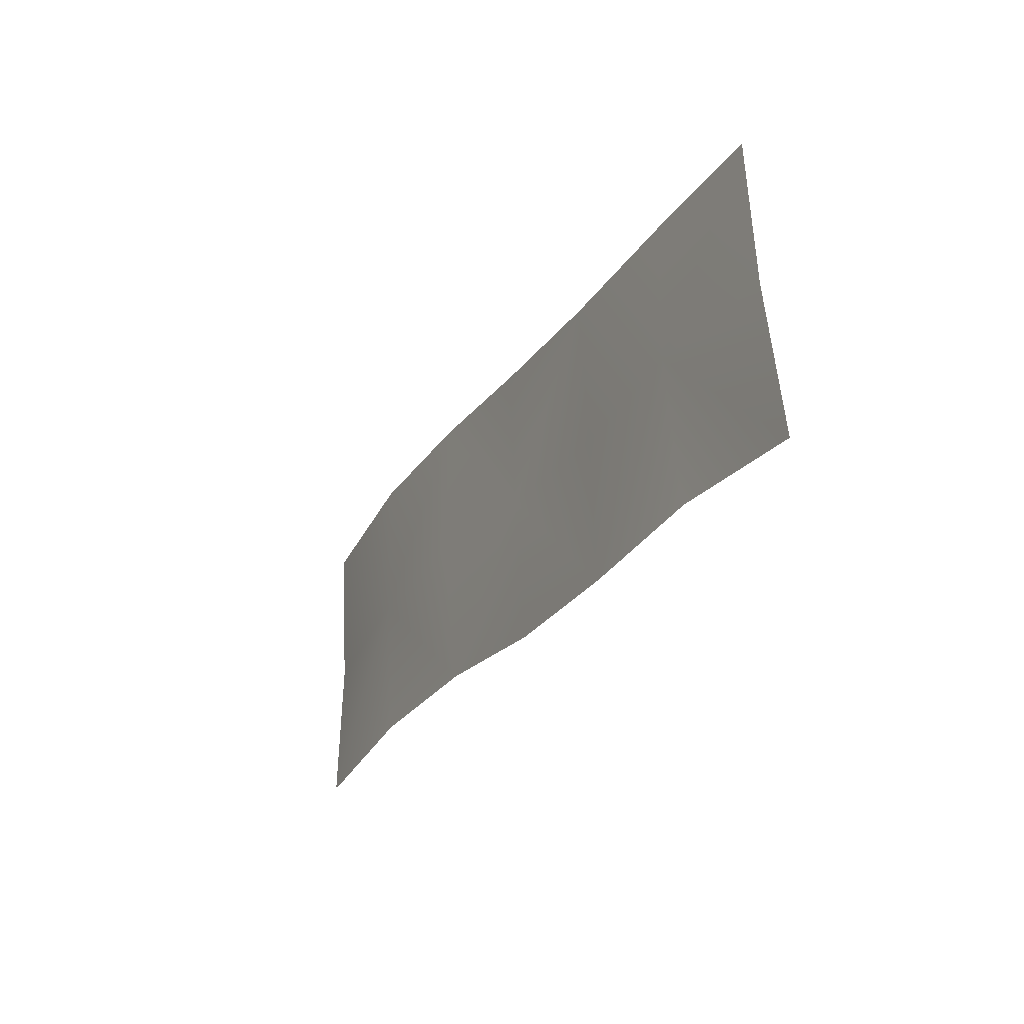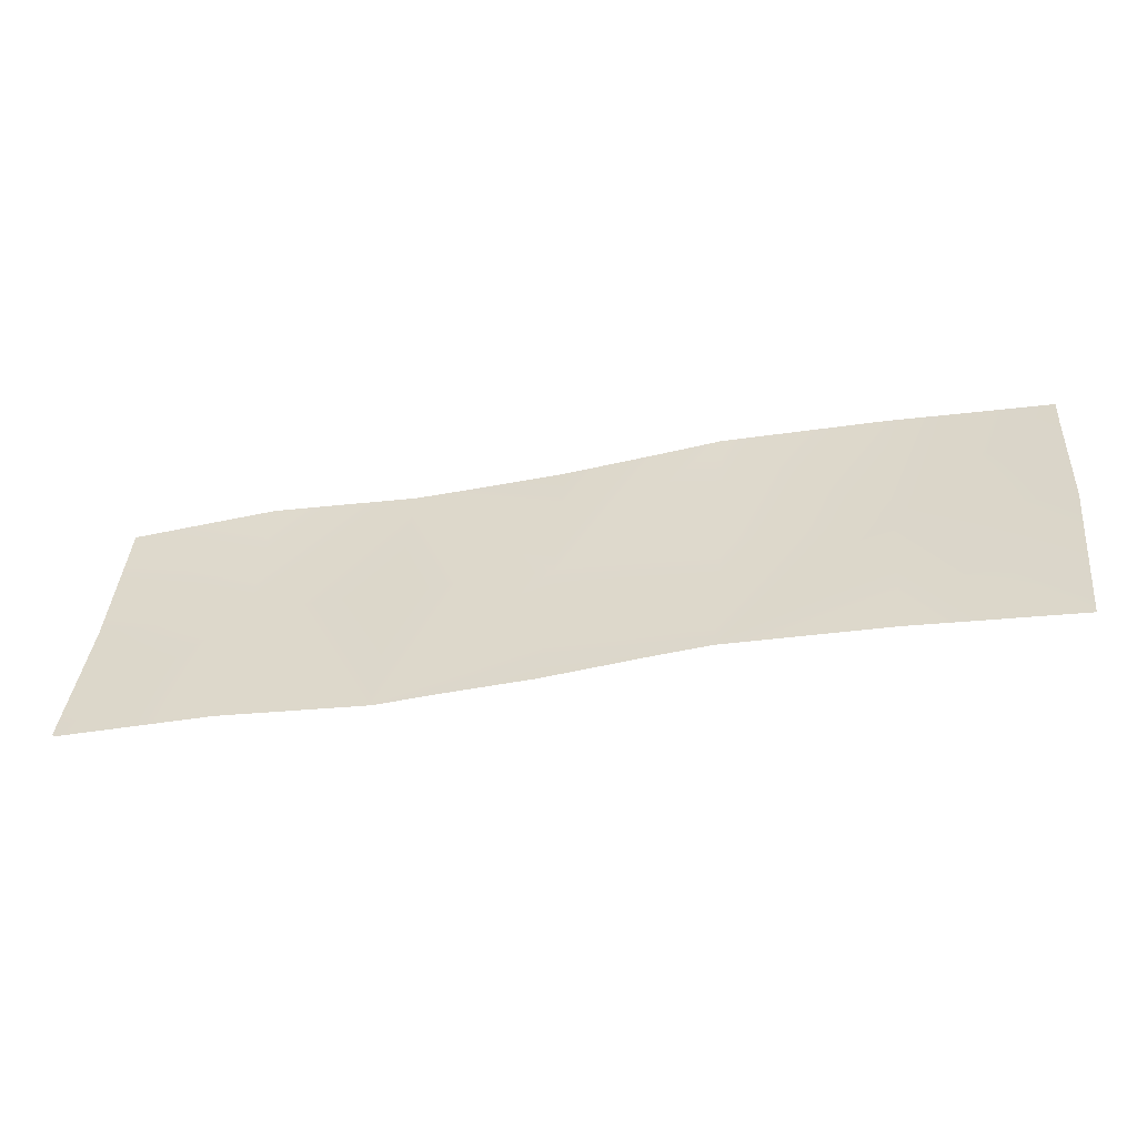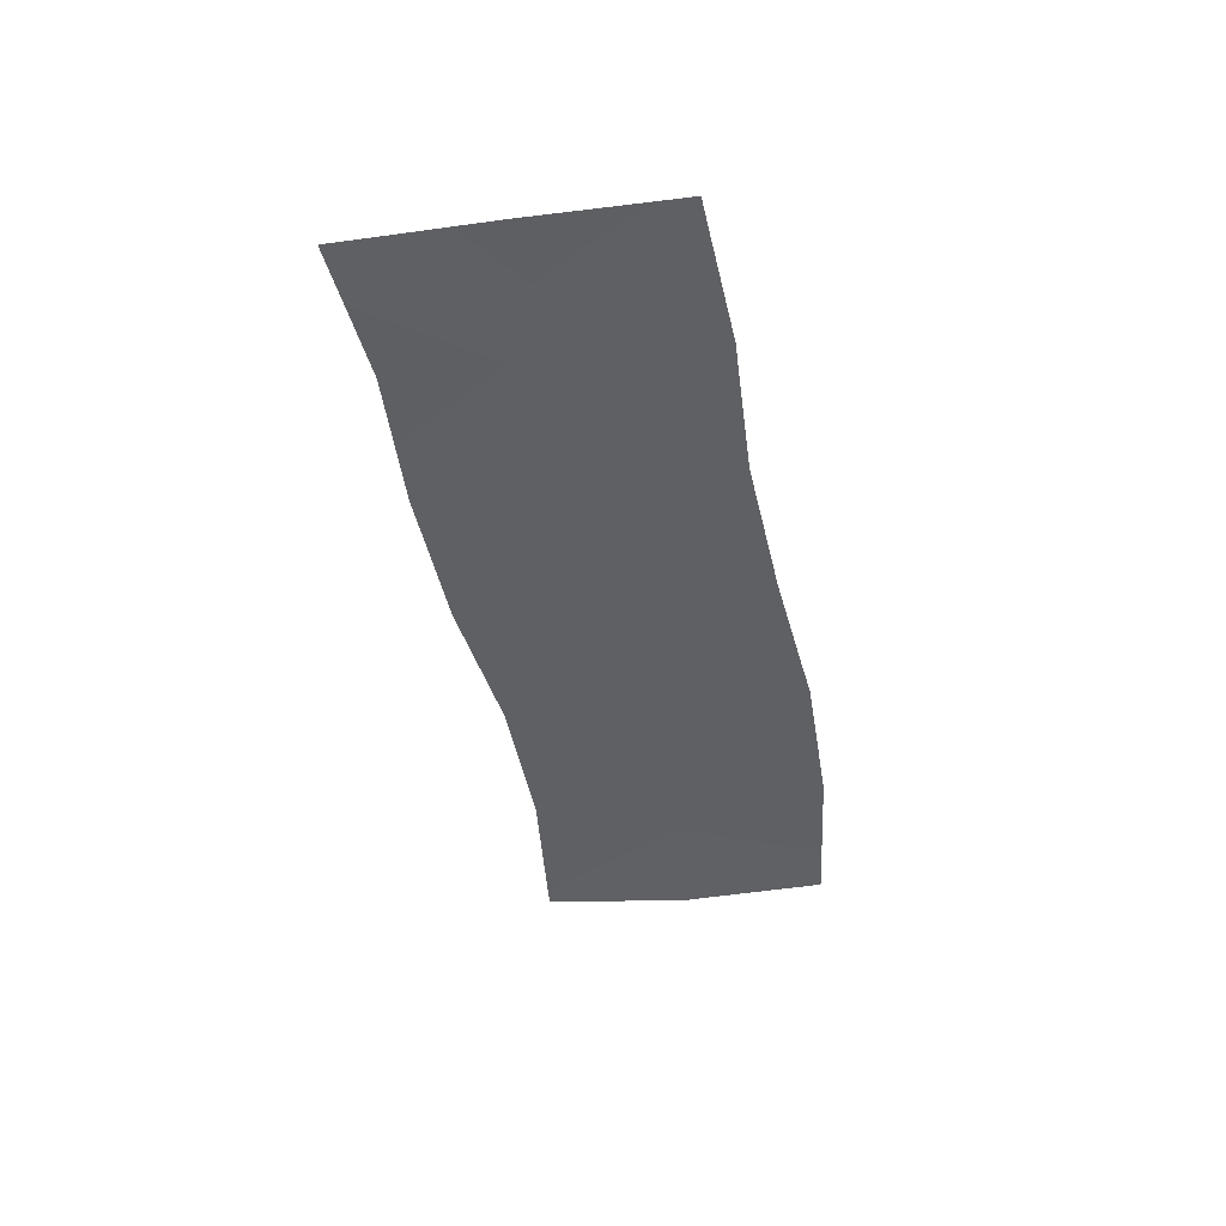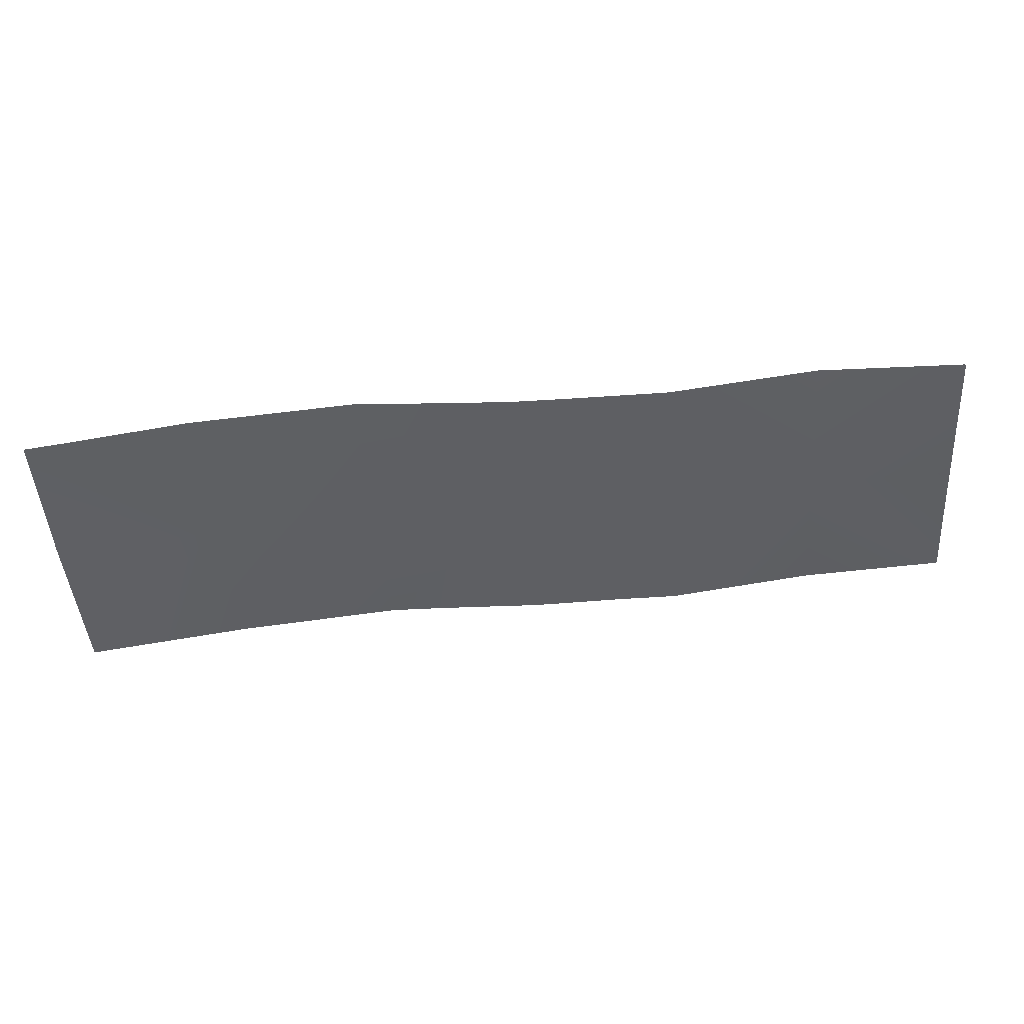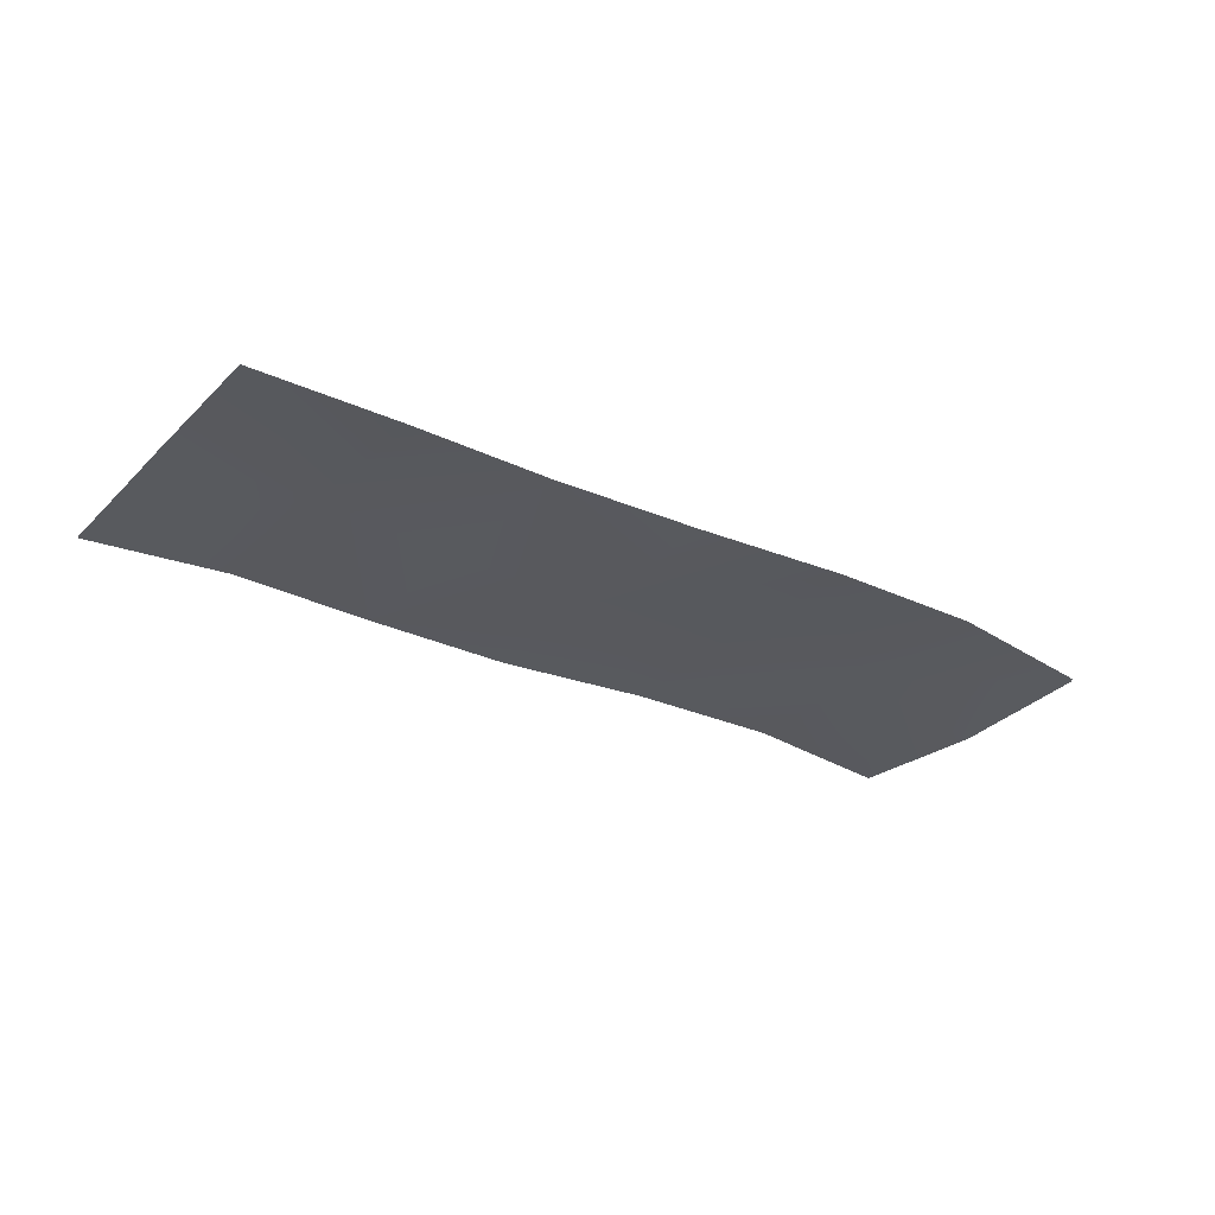
<metadata>
{"format":"obj","ext":"obj","renderer":"f3d","projection":"perspective","resolution":1024,"background":"white","views":[{"elev":-26.1,"azim":-117.1,"up":"+Z"},{"elev":-51.9,"azim":11.0,"up":"+Z"},{"elev":-42.7,"azim":-78.2,"up":"+Y"},{"elev":46.1,"azim":174.0,"up":"+Z"},{"elev":-30.0,"azim":-32.5,"up":"+Y"}]}
</metadata>
<code>
g _water_center02
v 1.739e+04 -16.83 -4744
v 1.766e+04 -23.55 -4740
v 1.764e+04 -11.99 -5007
v 1.737e+04 -18.95 -5013
v 1.791e+04 -16.83 -4760
v 1.79e+04 -23.46 -5029
v 1.787e+04 -17.41 -5299
v 1.761e+04 -21.71 -5275
v 1.735e+04 -35.24 -5281
v 1.791e+04 -16.83 -4760
v 1.818e+04 -17.74 -4761
v 1.816e+04 -19.72 -5031
v 1.79e+04 -23.46 -5029
v 1.846e+04 -20.75 -4739
v 1.844e+04 -7.765 -5009
v 1.842e+04 -20.41 -5279
v 1.814e+04 -21.82 -5300
v 1.787e+04 -17.41 -5299
v 1.842e+04 -20.41 -5279
v 1.844e+04 -7.765 -5009
v 1.873e+04 -13.99 -5021
v 1.87e+04 -13.94 -5290
v 1.846e+04 -20.75 -4739
v 1.874e+04 -17.31 -4752
v 1.903e+04 -29.24 -4799
v 1.901e+04 -38.09 -5065
v 1.899e+04 -19.99 -5331
v 1.739e+04 -15.73 -4745
v 1.765e+04 -22.45 -4739
v 1.764e+04 -10.89 -5006
v 1.737e+04 -17.85 -5012
v 1.791e+04 -15.73 -4760
v 1.79e+04 -22.36 -5029
v 1.787e+04 -16.31 -5299
v 1.761e+04 -20.6 -5273
v 1.735e+04 -34.14 -5280
v 1.791e+04 -15.73 -4760
v 1.818e+04 -16.64 -4757
v 1.817e+04 -18.61 -5027
v 1.79e+04 -22.36 -5029
v 1.846e+04 -19.65 -4739
v 1.844e+04 -6.663 -5008
v 1.842e+04 -19.31 -5277
v 1.814e+04 -20.72 -5297
v 1.787e+04 -16.31 -5299
v 1.842e+04 -19.31 -5277
v 1.844e+04 -6.663 -5008
v 1.873e+04 -12.89 -5021
v 1.87e+04 -12.84 -5290
v 1.846e+04 -19.65 -4739
v 1.874e+04 -16.21 -4753
v 1.903e+04 -28.13 -4798
v 1.902e+04 -36.99 -5064
v 1.899e+04 -18.89 -5331
f 3 2 5
f 2 3 1
f 4 1 3
f 5 6 3
f 7 3 6
f 3 9 4
f 9 3 8
f 7 8 3
f 12 11 14
f 11 12 10
f 13 10 12
f 14 15 12
f 16 12 15
f 12 18 13
f 18 12 17
f 16 17 12
f 21 20 23
f 20 21 19
f 22 19 21
f 23 24 21
f 25 21 24
f 21 27 22
f 27 21 26
f 25 26 21
f 30 29 32
f 29 30 28
f 31 28 30
f 32 33 30
f 34 30 33
f 30 36 31
f 36 30 35
f 34 35 30
f 39 38 41
f 38 39 37
f 40 37 39
f 41 42 39
f 43 39 42
f 39 45 40
f 45 39 44
f 43 44 39
f 48 47 50
f 47 48 46
f 49 46 48
f 50 51 48
f 52 48 51
f 48 54 49
f 54 48 53
f 52 53 48
v 1.739e+04 -14.5 -4746
v 1.765e+04 -21.22 -4741
v 1.764e+04 -9.654 -5007
v 1.737e+04 -16.62 -5014
v 1.791e+04 -14.5 -4760
v 1.79e+04 -21.13 -5029
v 1.787e+04 -15.08 -5298
v 1.761e+04 -19.37 -5273
v 1.735e+04 -32.9 -5281
v 1.791e+04 -14.5 -4760
v 1.818e+04 -15.4 -4755
v 1.817e+04 -17.38 -5025
v 1.79e+04 -21.13 -5029
v 1.846e+04 -18.41 -4740
v 1.845e+04 -5.43 -5009
v 1.842e+04 -18.08 -5278
v 1.814e+04 -19.49 -5294
v 1.787e+04 -15.08 -5298
v 1.842e+04 -18.08 -5278
v 1.845e+04 -5.43 -5009
v 1.873e+04 -11.65 -5022
v 1.87e+04 -11.61 -5291
v 1.846e+04 -18.41 -4740
v 1.874e+04 -14.98 -4753
v 1.903e+04 -26.9 -4796
v 1.902e+04 -35.76 -5063
v 1.899e+04 -17.66 -5331
f 57 56 59
f 56 57 55
f 58 55 57
f 59 60 57
f 61 57 60
f 57 63 58
f 63 57 62
f 61 62 57
f 66 65 68
f 65 66 64
f 67 64 66
f 68 69 66
f 70 66 69
f 66 72 67
f 72 66 71
f 70 71 66
f 75 74 77
f 74 75 73
f 76 73 75
f 77 78 75
f 79 75 78
f 75 81 76
f 81 75 80
f 79 80 75

</code>
